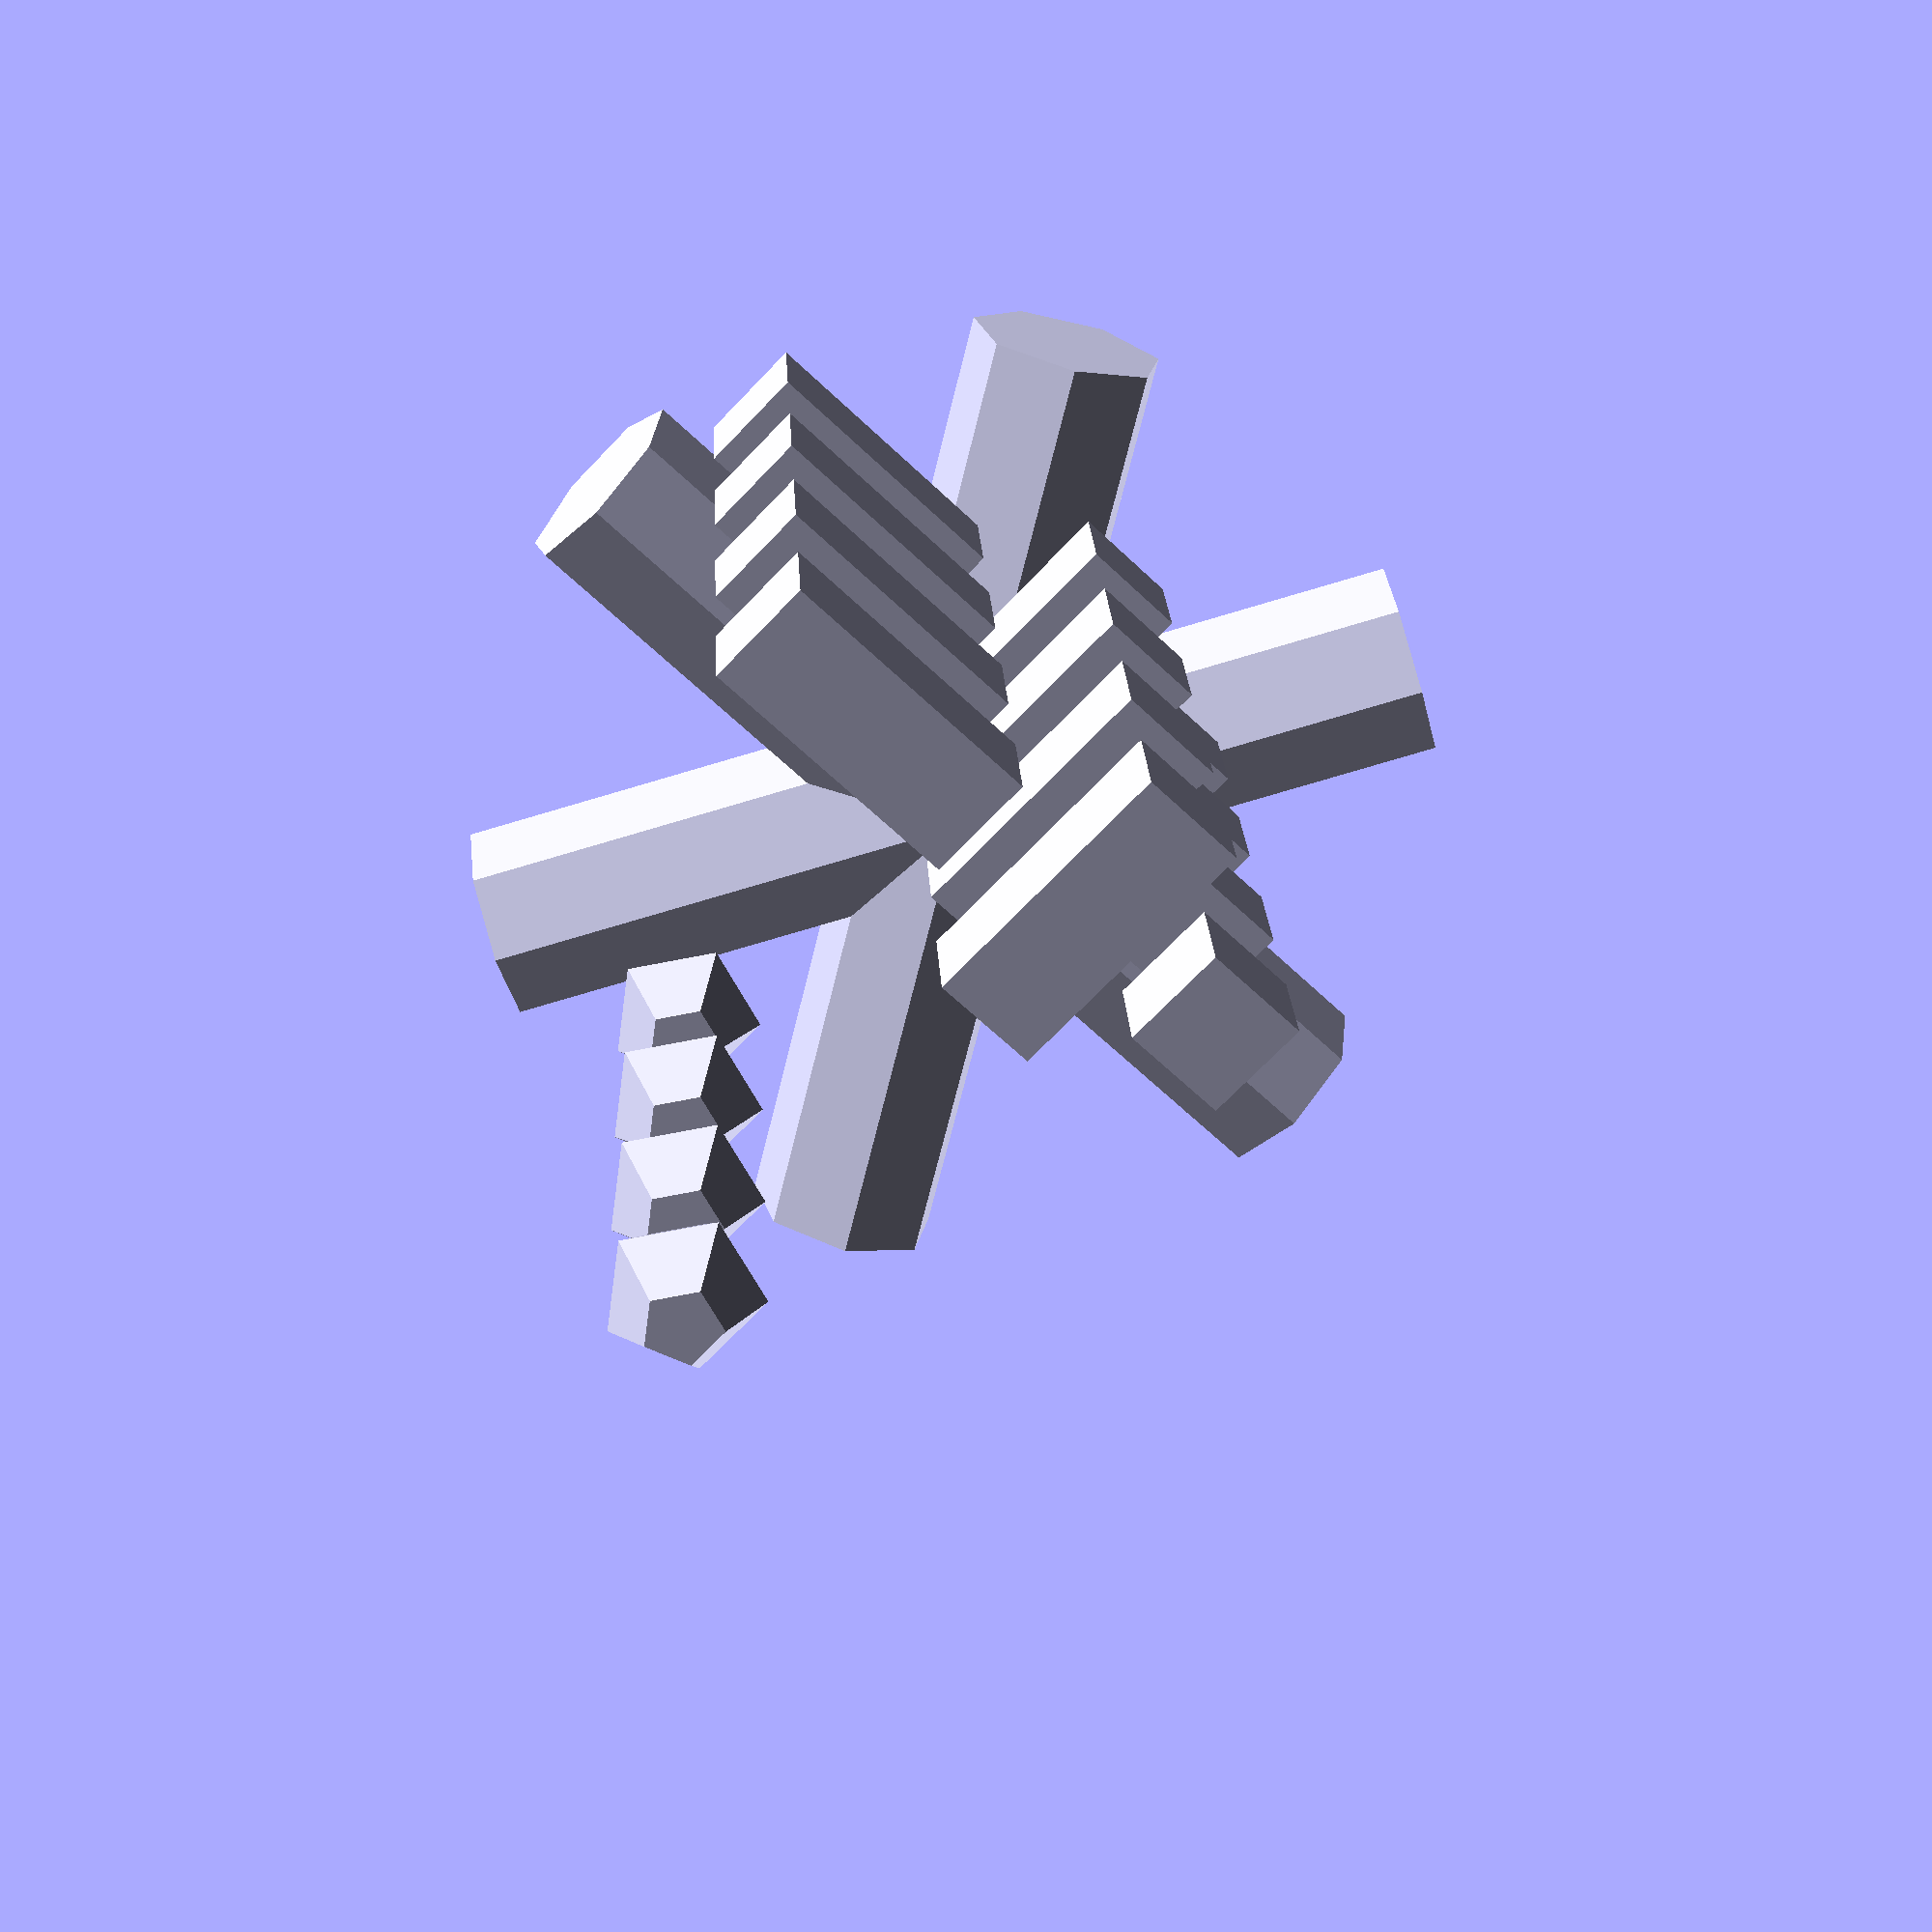
<openscad>
/*

Sage Ridge Robotics OpenSCAD file.
Christopher von Nagy, July 2014.

Example 04 sets.

*/


// Creating sets of objects
// You'll recognize the for() loop from Processing, though
// its syntax is a bit different. The loop is used to
// create sets of objects. Here, [0 : 4 : 12] means start at zero
// and count by 4s to 12. [0 : 12] would mean count by ones, and
// [0 : 0.5 : 12] would mean count by halves.

for (i = [0 : 4 : 12])
{

    translate([0,5,i]) cube(size = 2, center = true);
    translate([3,5,i]) cube([2,5,2], center = true);
    translate([8,5,i]) cube([5,2,2], center = true);
    translate([3,-5,i]) sphere(d = 3, center = true);

}

// rotate() allows you to spin objects around
// rotation takes three variables: degrees of rotation
// about the x axis, y axis, and z axis.

// Which direction do objects rotate? Clockwise? Counter clockwise?

for(i = [1 : 6])
{
    translate([0,0,20])
    rotate([0,90,60 * i])
    cylinder(r=2,h=10,center = false);
}

/*

License code:

Creative Commons Atribution 4.0

Attribution — You must give appropriate credit, provide a link to the license, and indicate if changes were made. You may do so in any reasonable manner, but not in any way that suggests the licensor endorses you or your use.

No additional restrictions — You may not apply legal terms or technological measures that legally restrict others from doing anything the license permits.


*/




</openscad>
<views>
elev=337.0 azim=316.2 roll=177.1 proj=p view=solid
</views>
